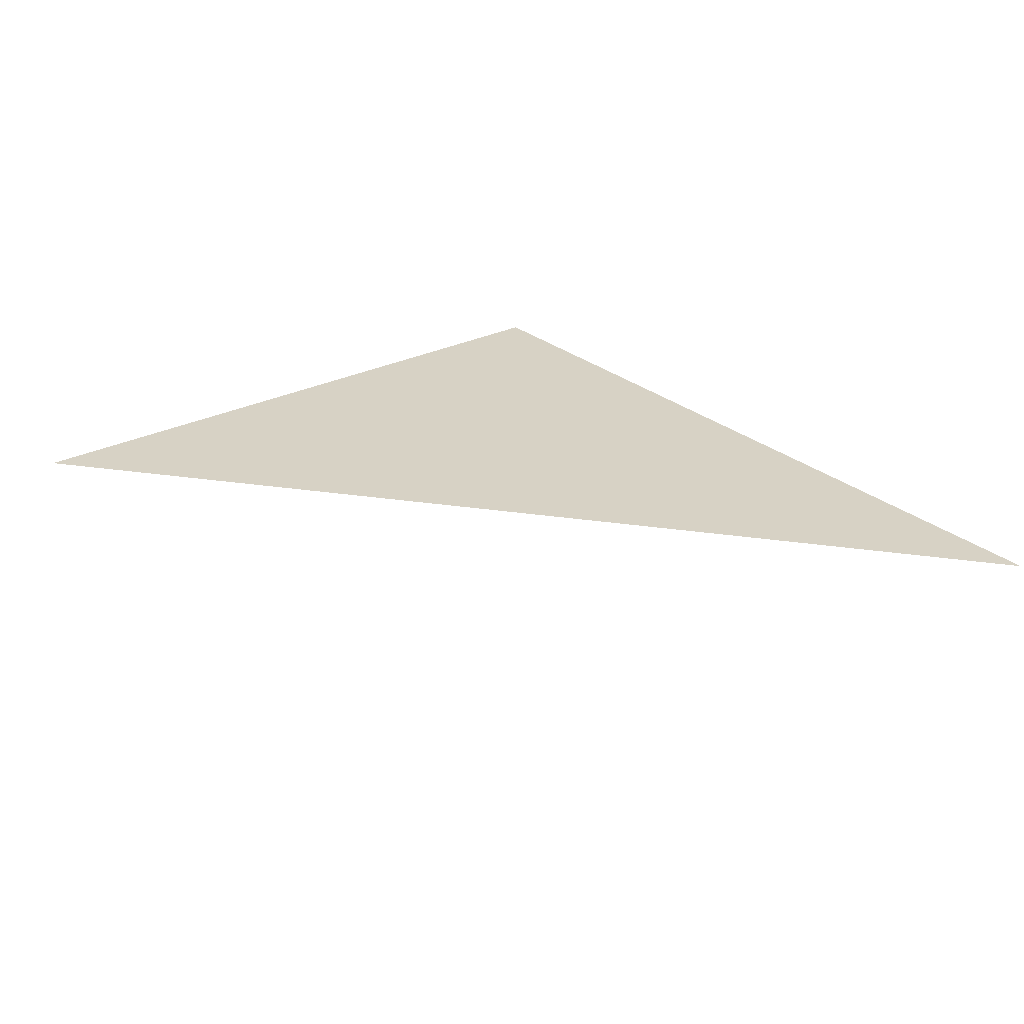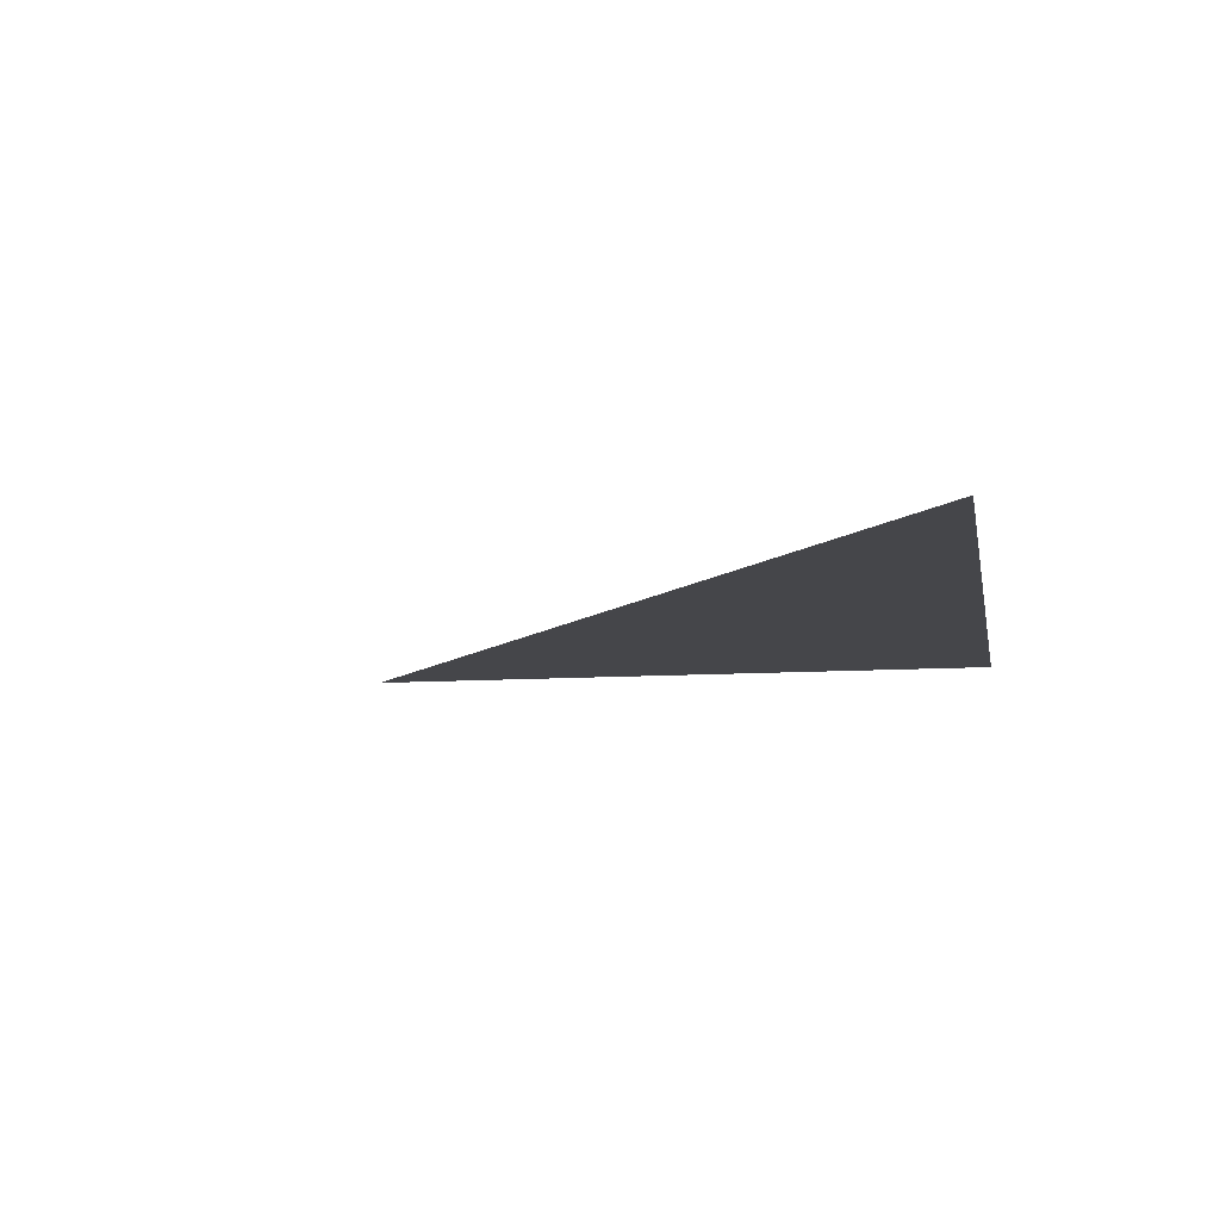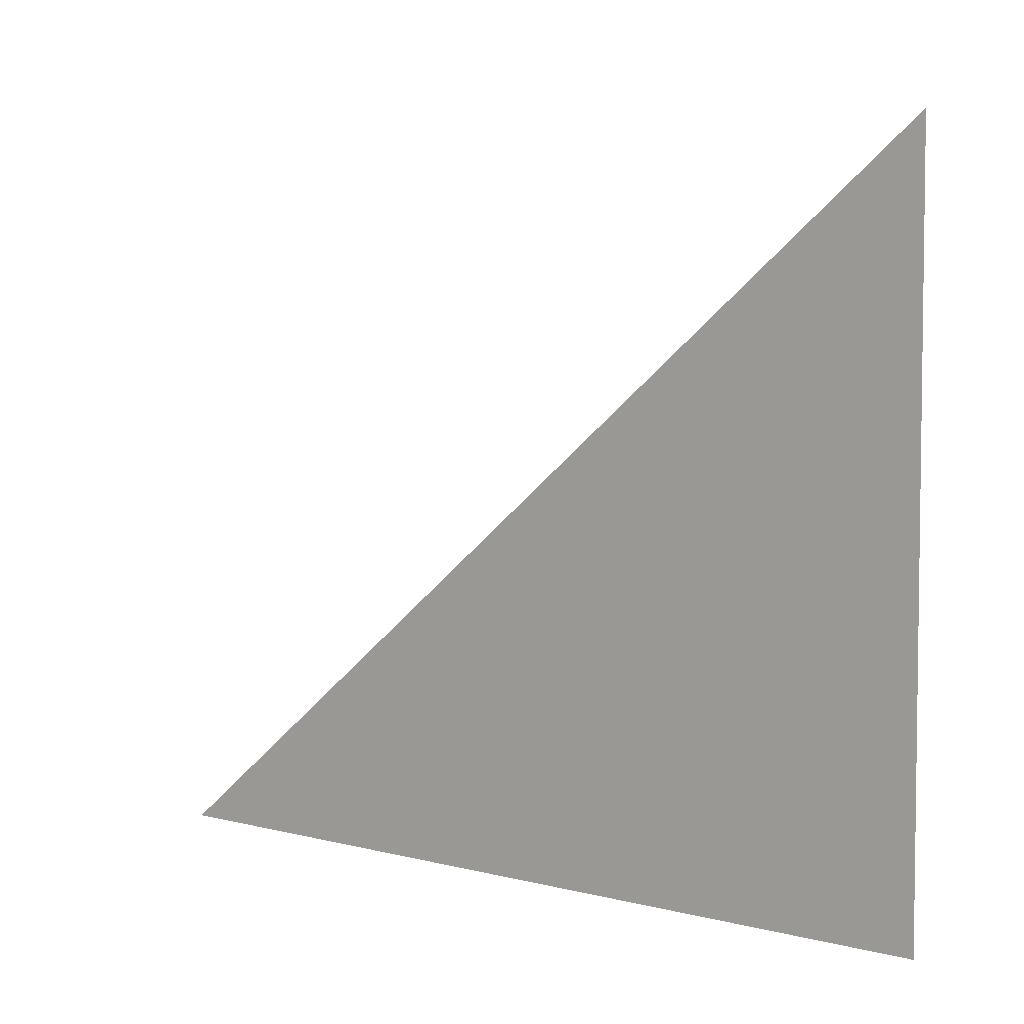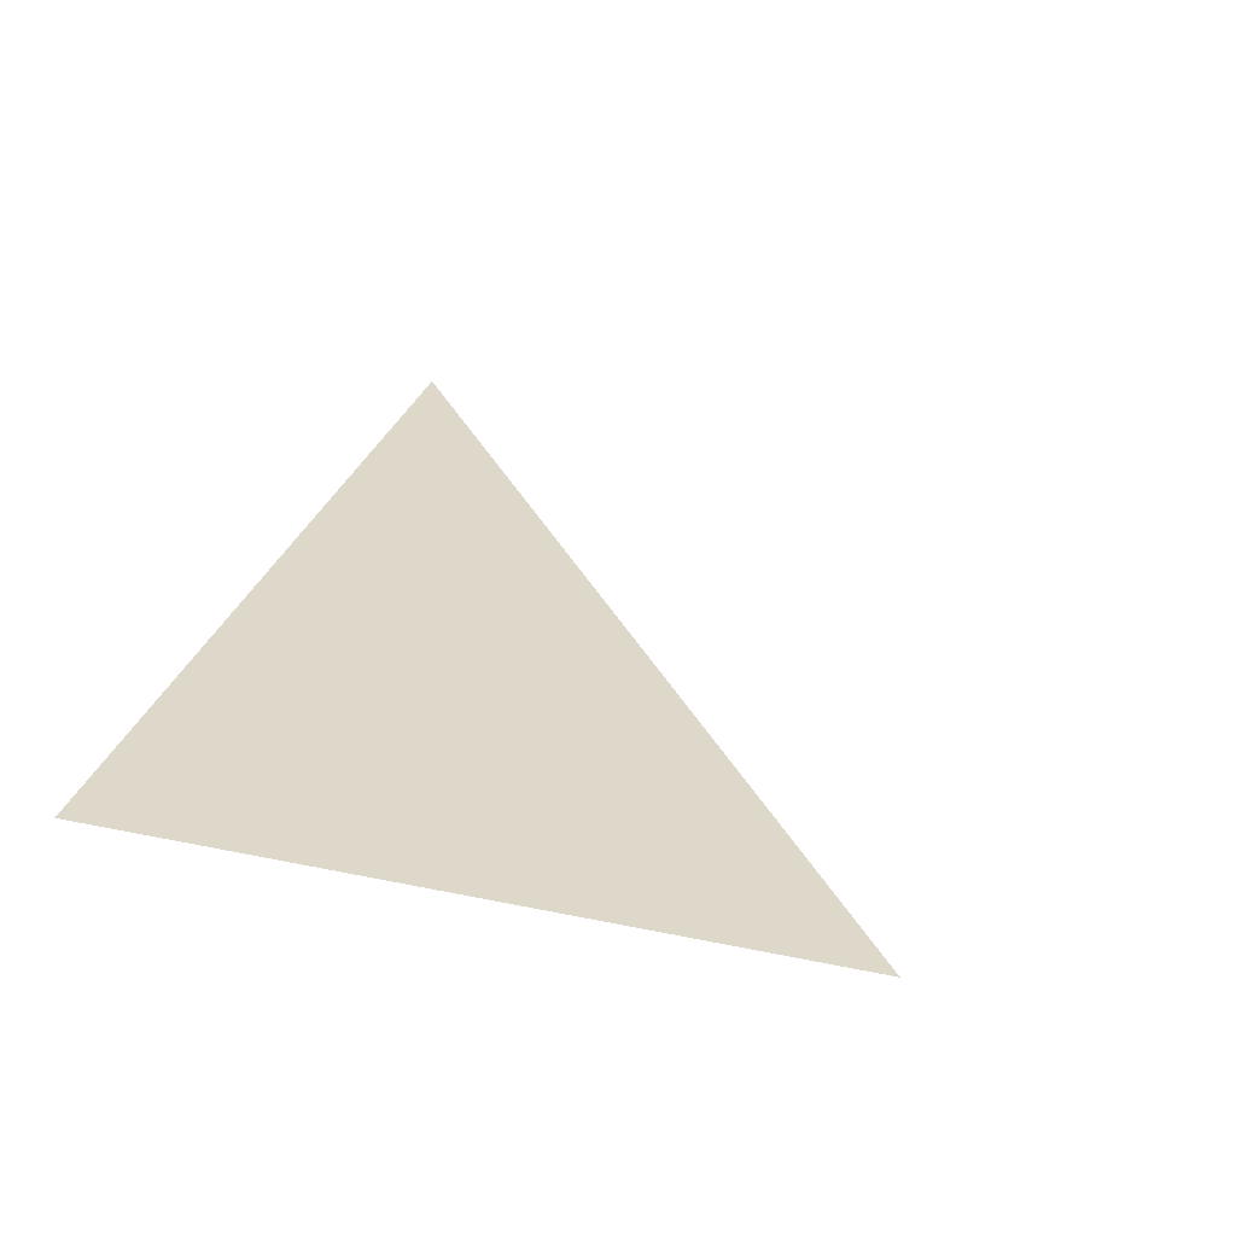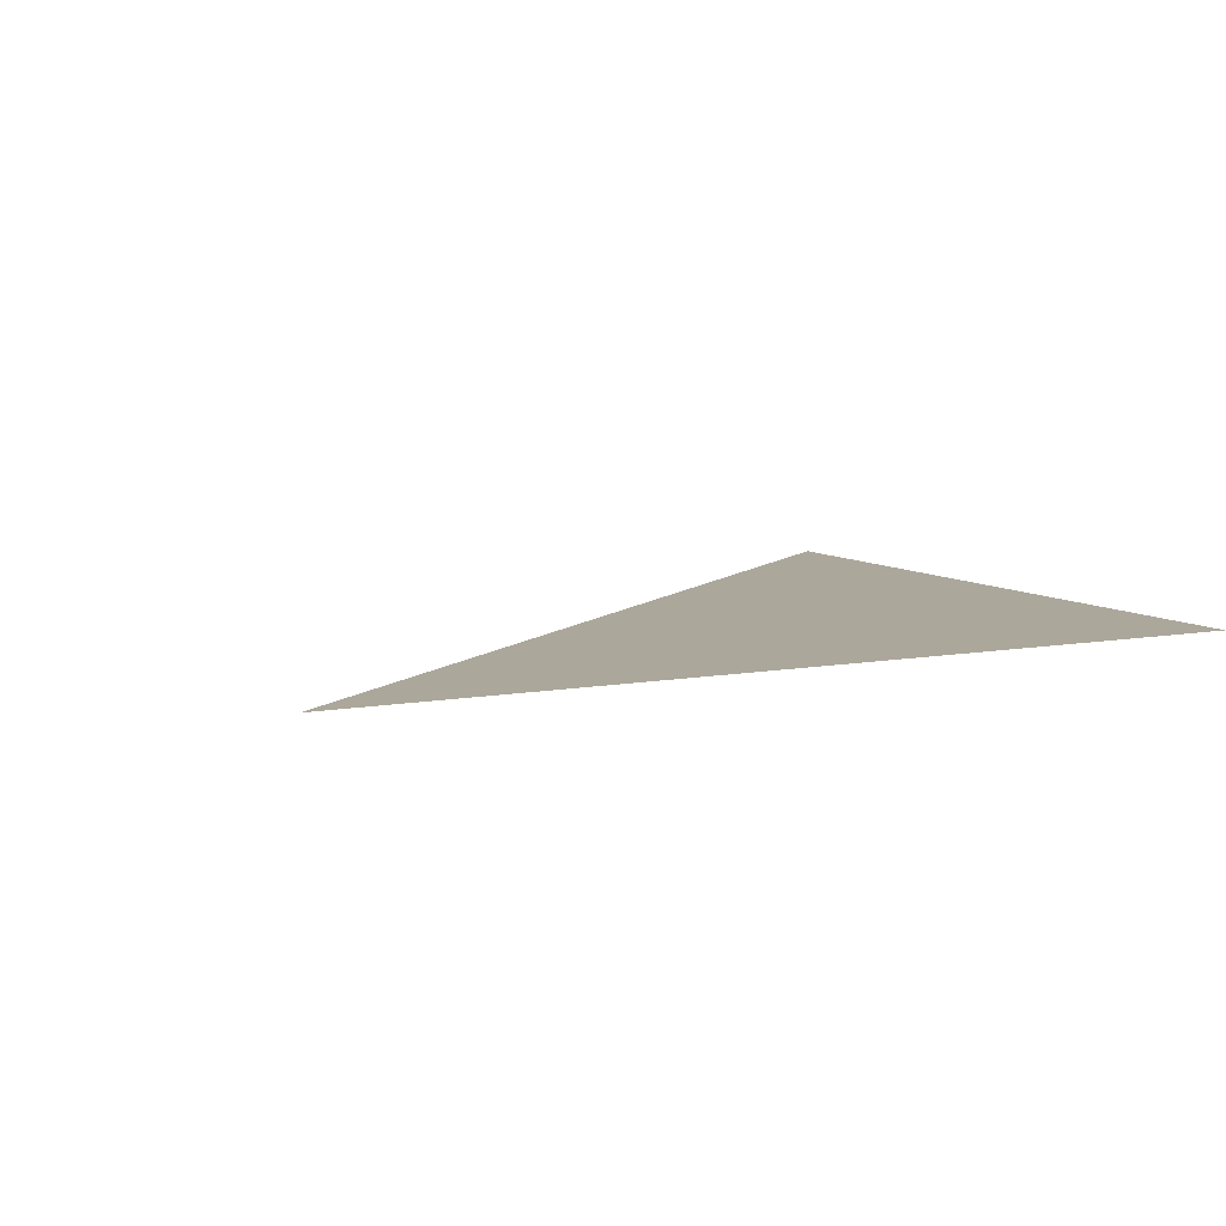
<metadata>
{"format":"obj","ext":"obj","renderer":"f3d","projection":"perspective","resolution":1024,"background":"white","views":[{"elev":27.3,"azim":51.8,"up":"+Y"},{"elev":-9.9,"azim":100.2,"up":"+Y"},{"elev":4.7,"azim":-139.8,"up":"+Z"},{"elev":31.0,"azim":-73.3,"up":"+Y"},{"elev":8.1,"azim":152.6,"up":"+Y"}]}
</metadata>
<code>
v 0.53 -0.7405 -0.471
v -0.5271 -0.7405 0.3764
v -0.5271 -0.7405 -0.471
v 0.53 -0.7405 -0.471
v -0.5271 -0.7405 0.3764
v -0.5271 -0.7405 -0.471
f 1 2 3
f 6 5 4

</code>
